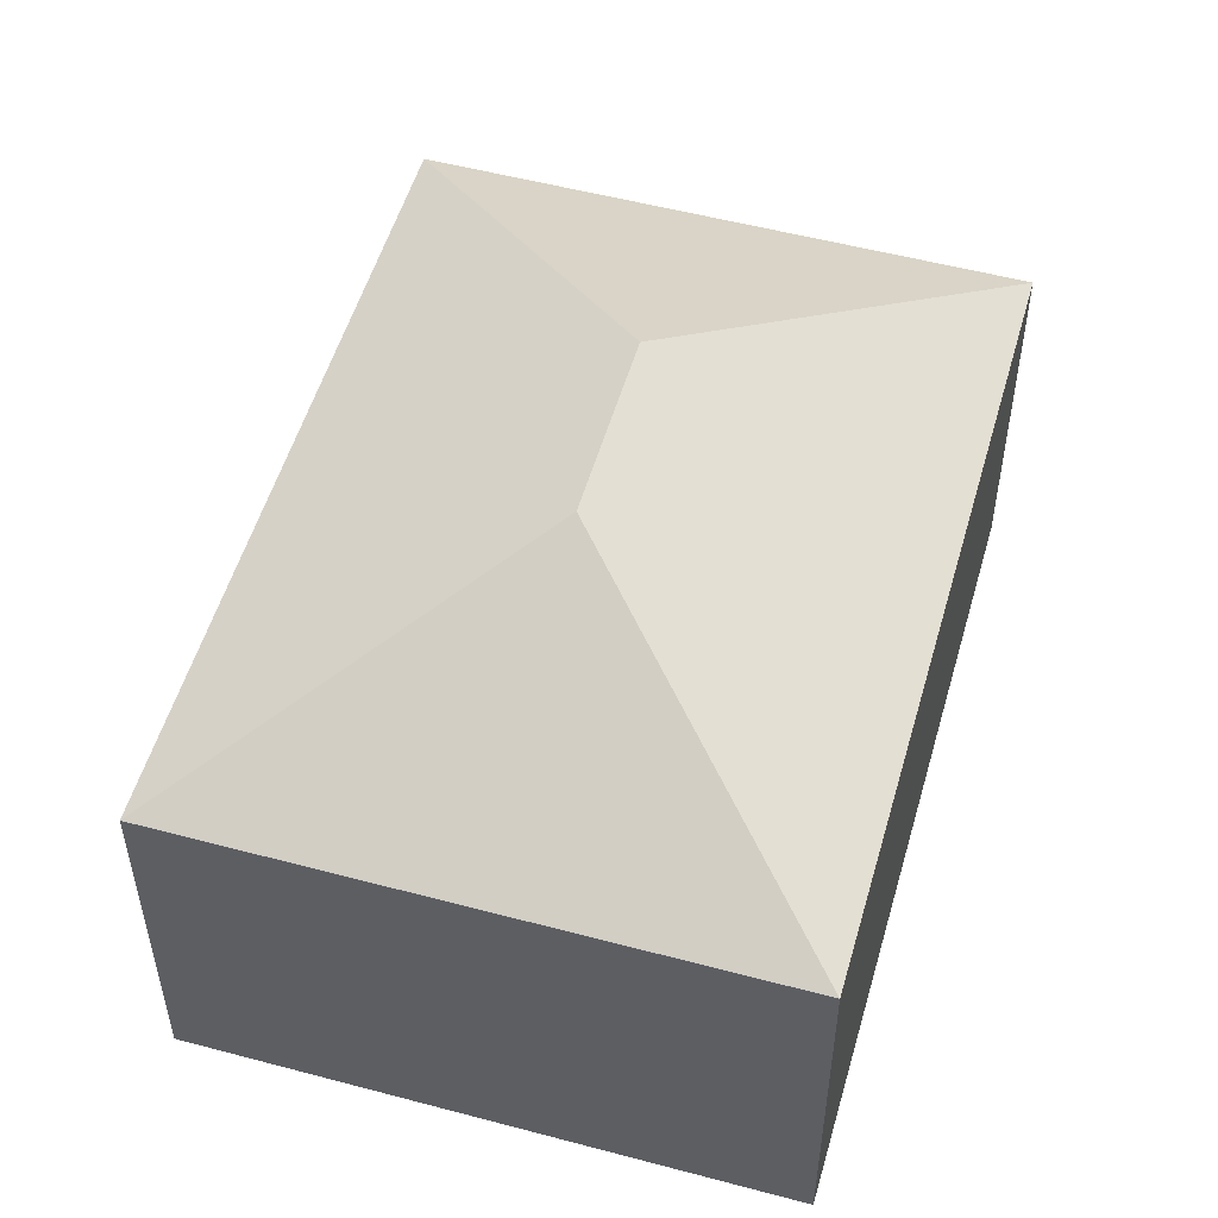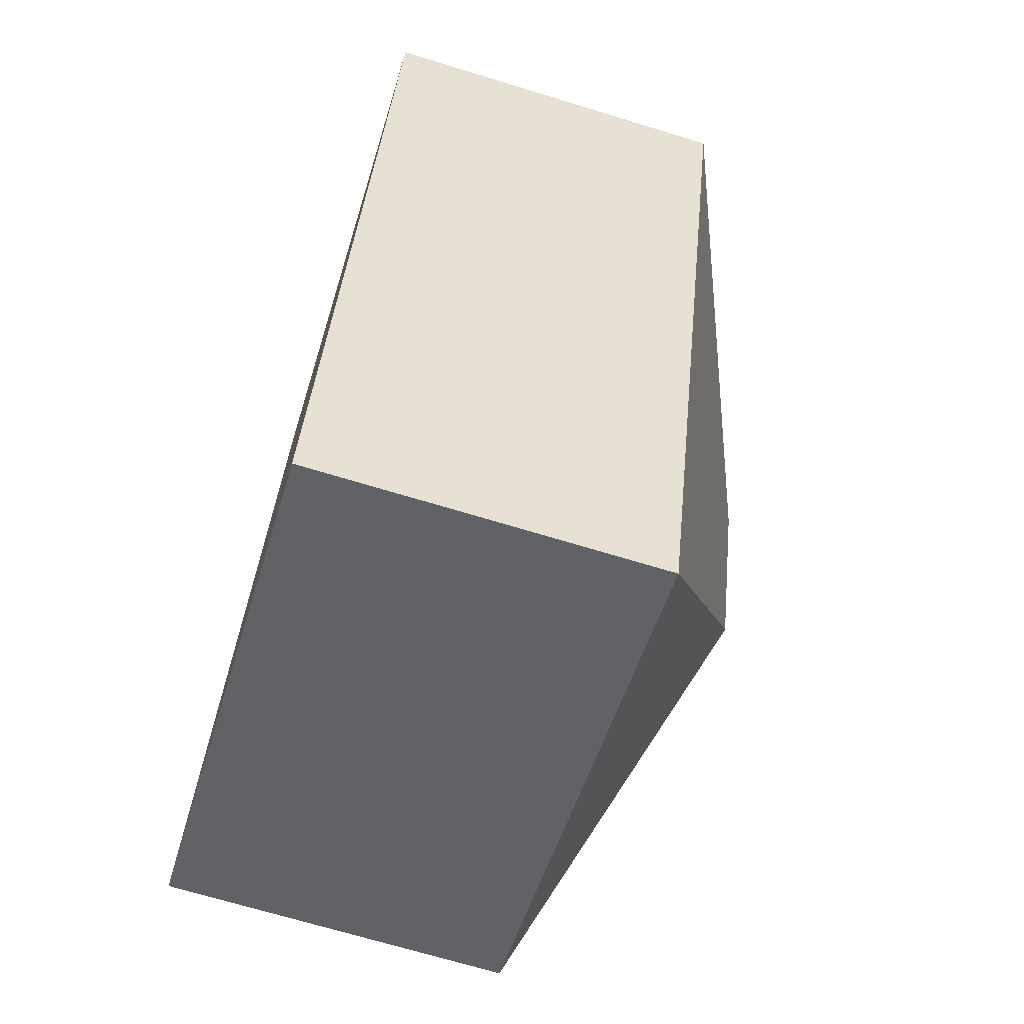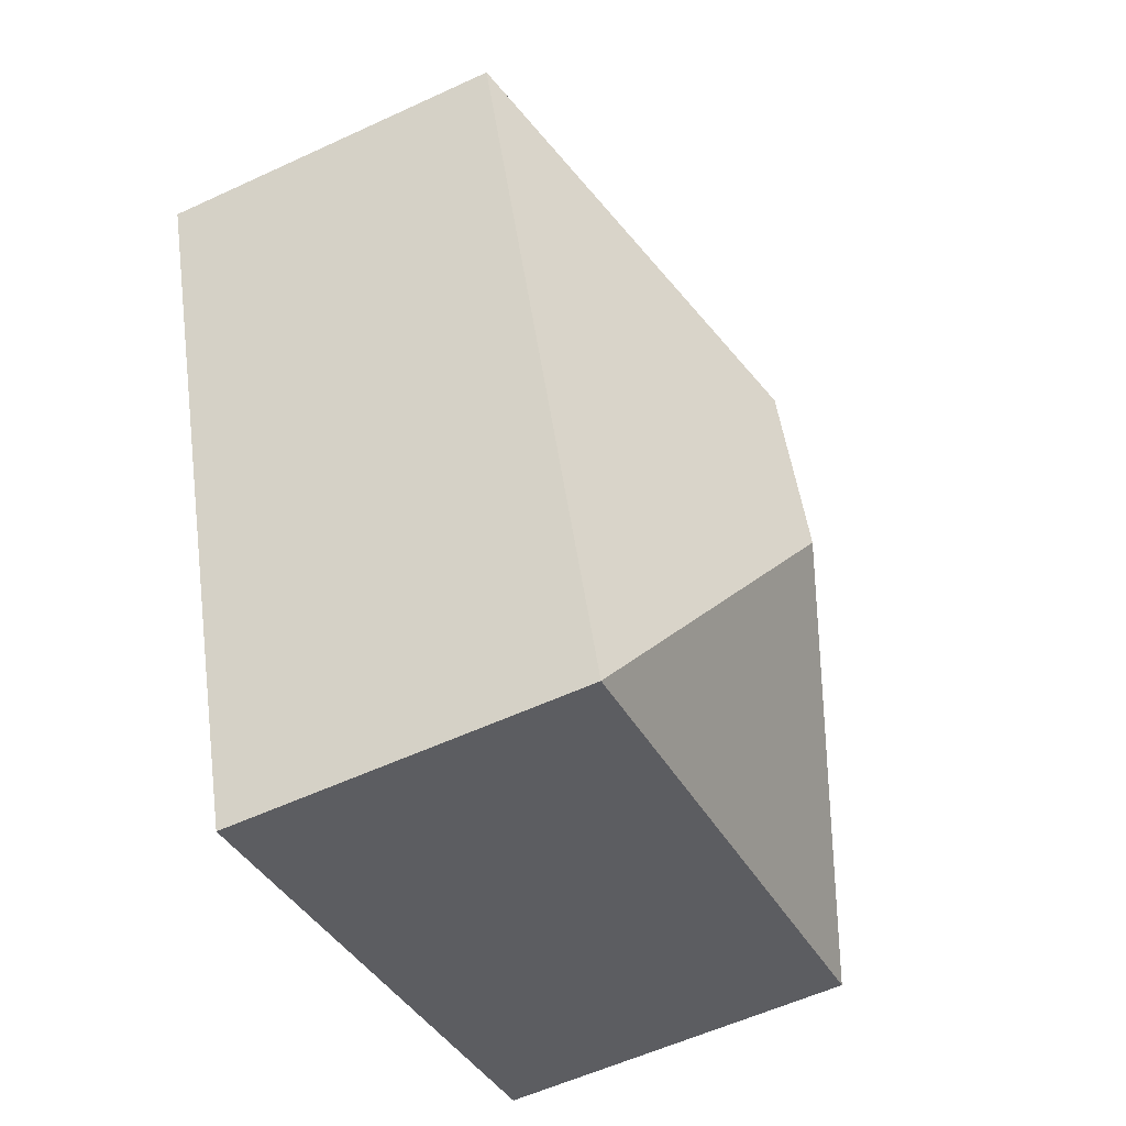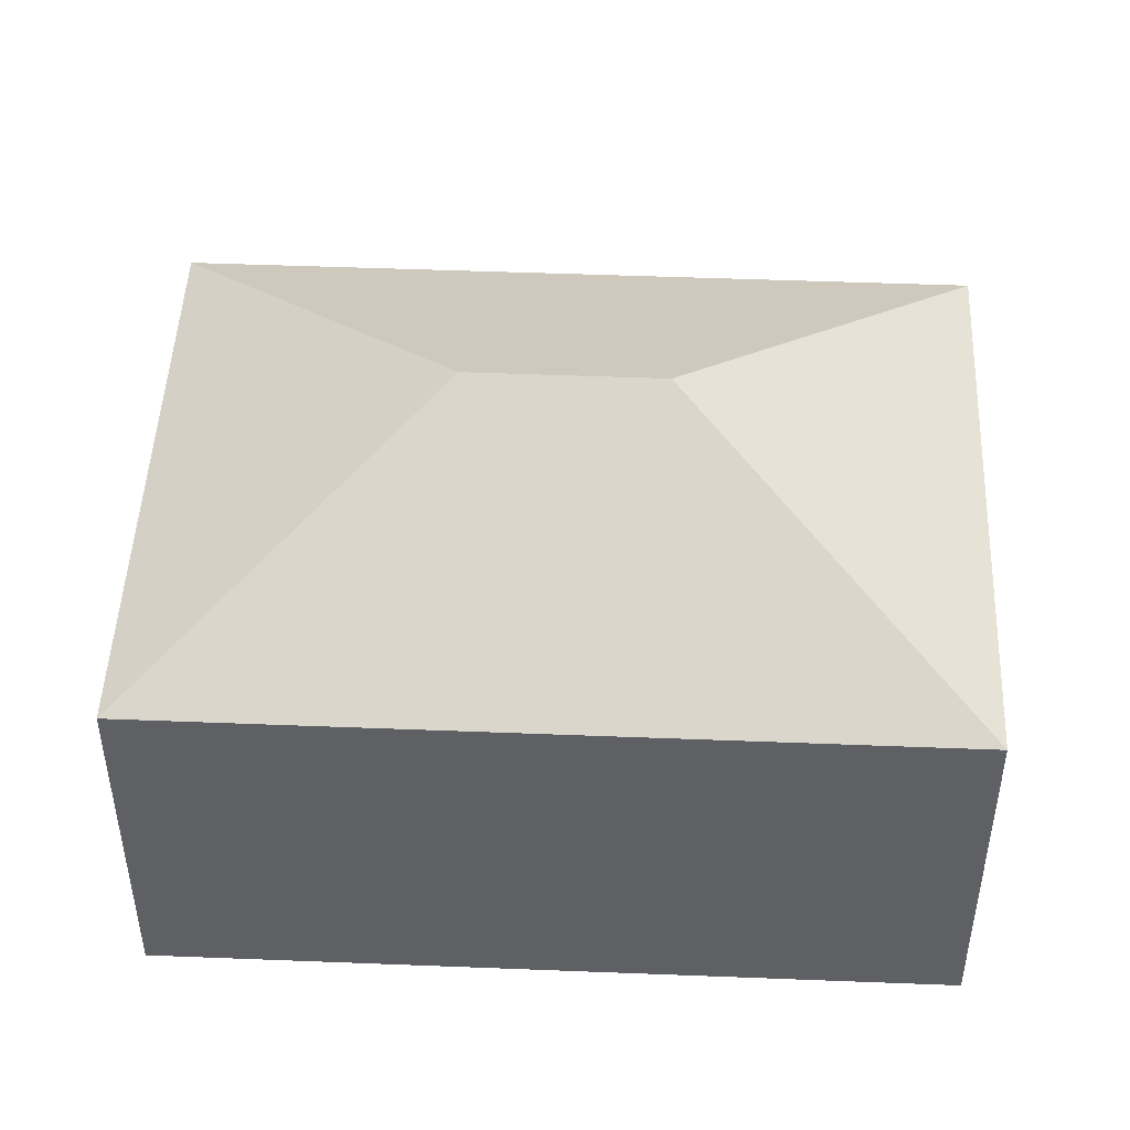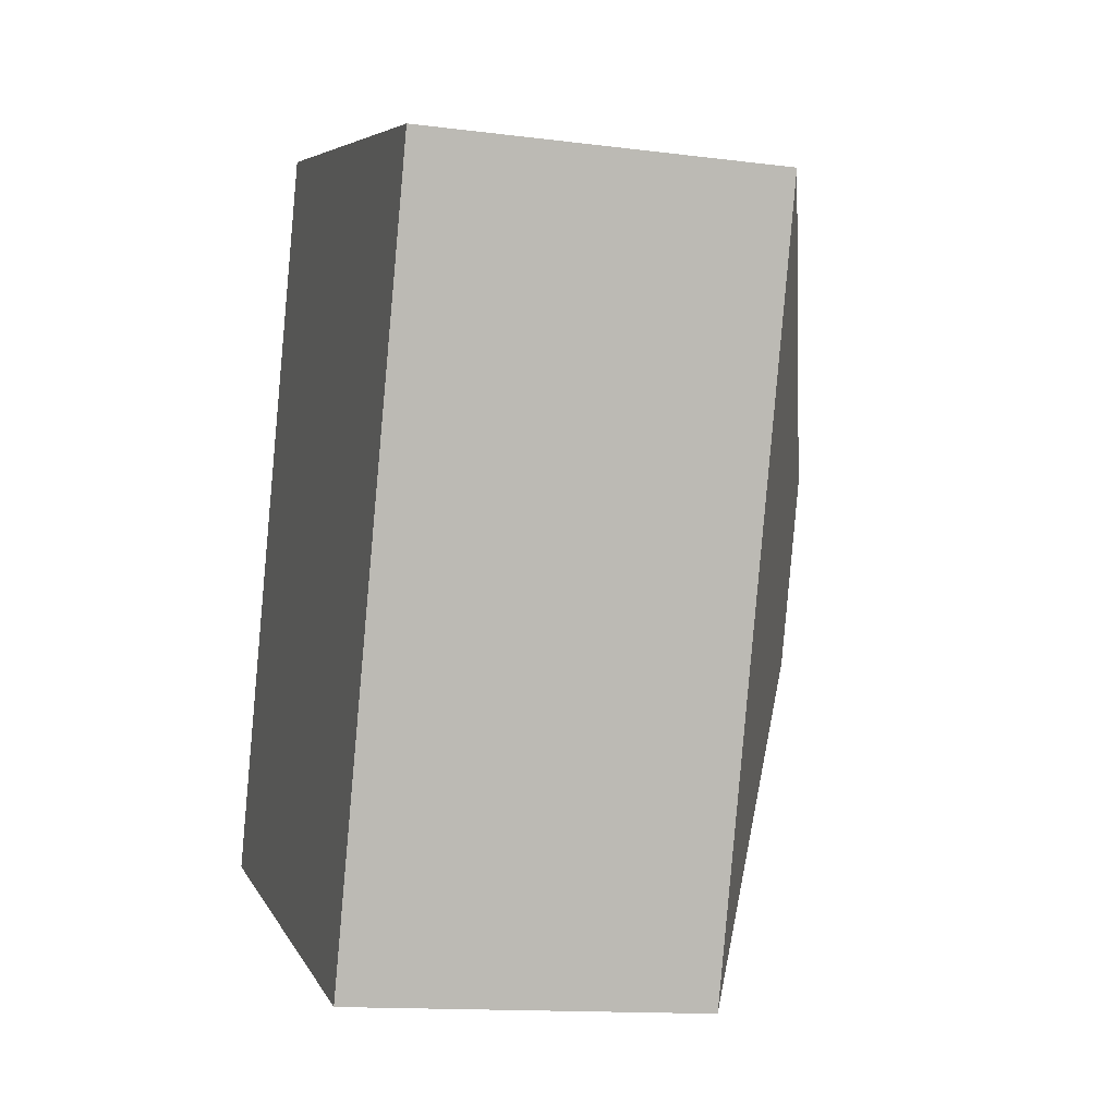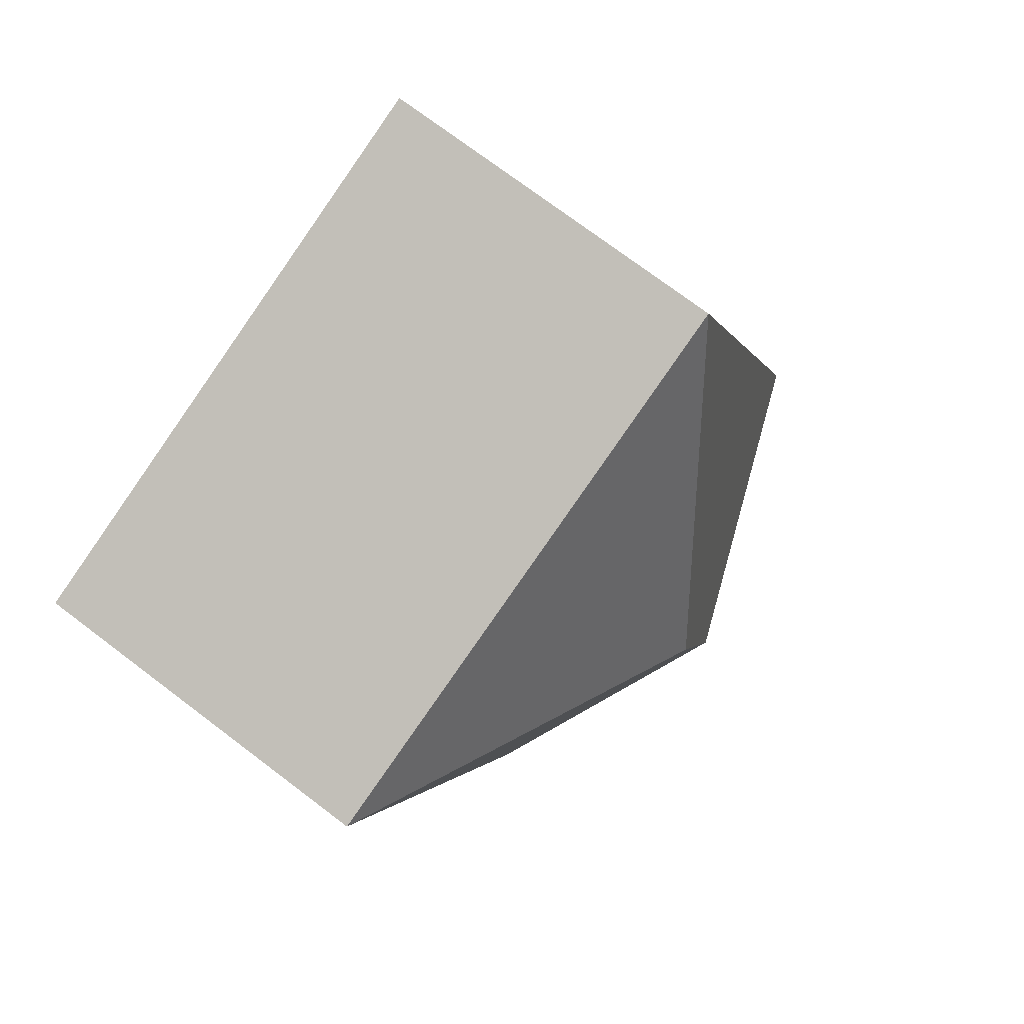
<metadata>
{"format":"obj","ext":"obj","renderer":"f3d","projection":"perspective","resolution":1024,"background":"white","views":[{"elev":53.0,"azim":34.5,"up":"+Y"},{"elev":-69.2,"azim":73.0,"up":"+Z"},{"elev":-56.9,"azim":115.8,"up":"+Z"},{"elev":47.8,"azim":111.1,"up":"+Y"},{"elev":-13.7,"azim":74.1,"up":"+Z"},{"elev":74.1,"azim":127.1,"up":"+Z"}]}
</metadata>
<code>
v  2.305 2.669 1.942
v  1.319 1.916 3.926
v  4.289 1.916 2.928
v  0 1.916 1.173e-16
v  1.984 2.669 0.986
v  2.97 1.916 -0.998
v  2.97 6.111e-17 -0.998
v  0 0 0
v  1.319 -2.404e-16 3.926
v  4.289 -1.793e-16 2.928
g defaultobject
f 1 2 3
f 1 4 2
f 4 1 5
f 5 3 6
f 3 5 1
f 5 6 4
f 7 4 6
f 4 7 8
f 8 2 4
f 2 8 9
f 9 3 2
f 3 9 10
f 10 6 3
f 6 10 7
f 10 8 7
f 8 10 9

</code>
